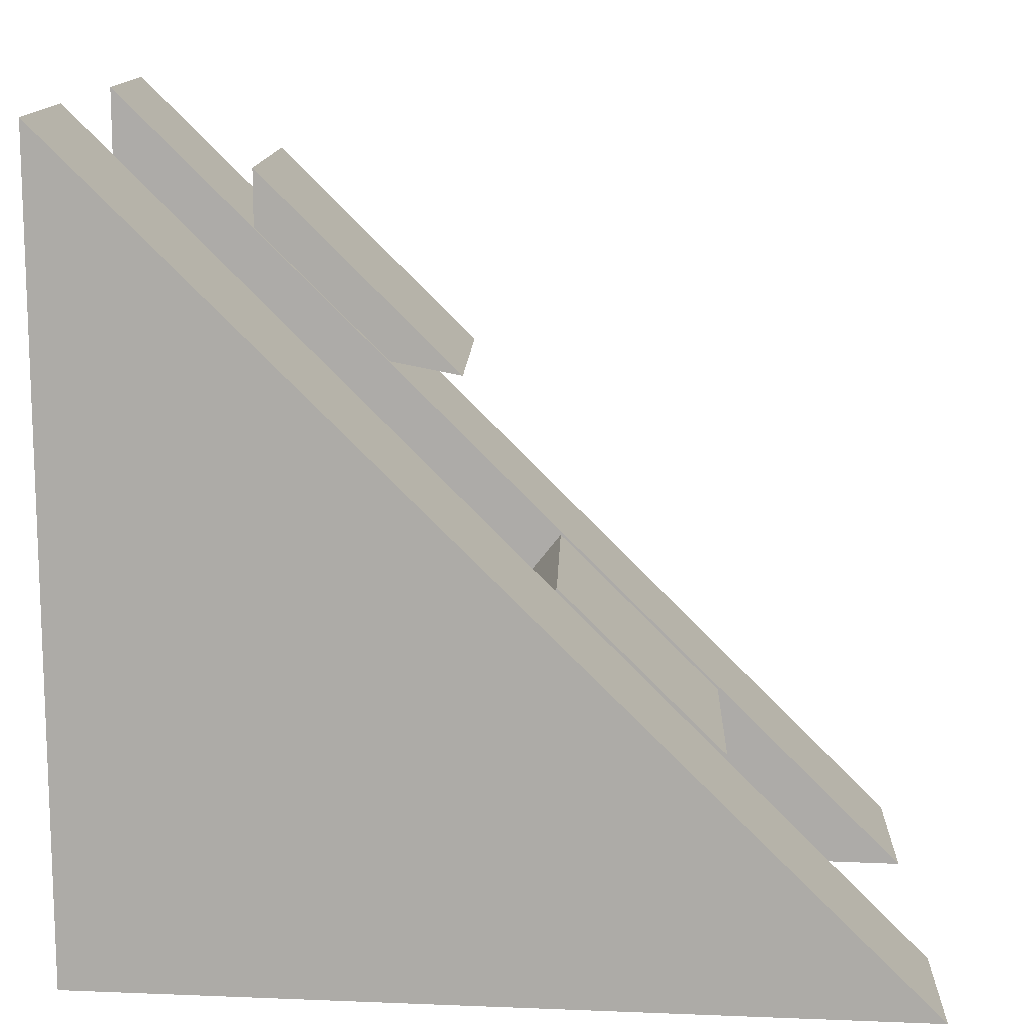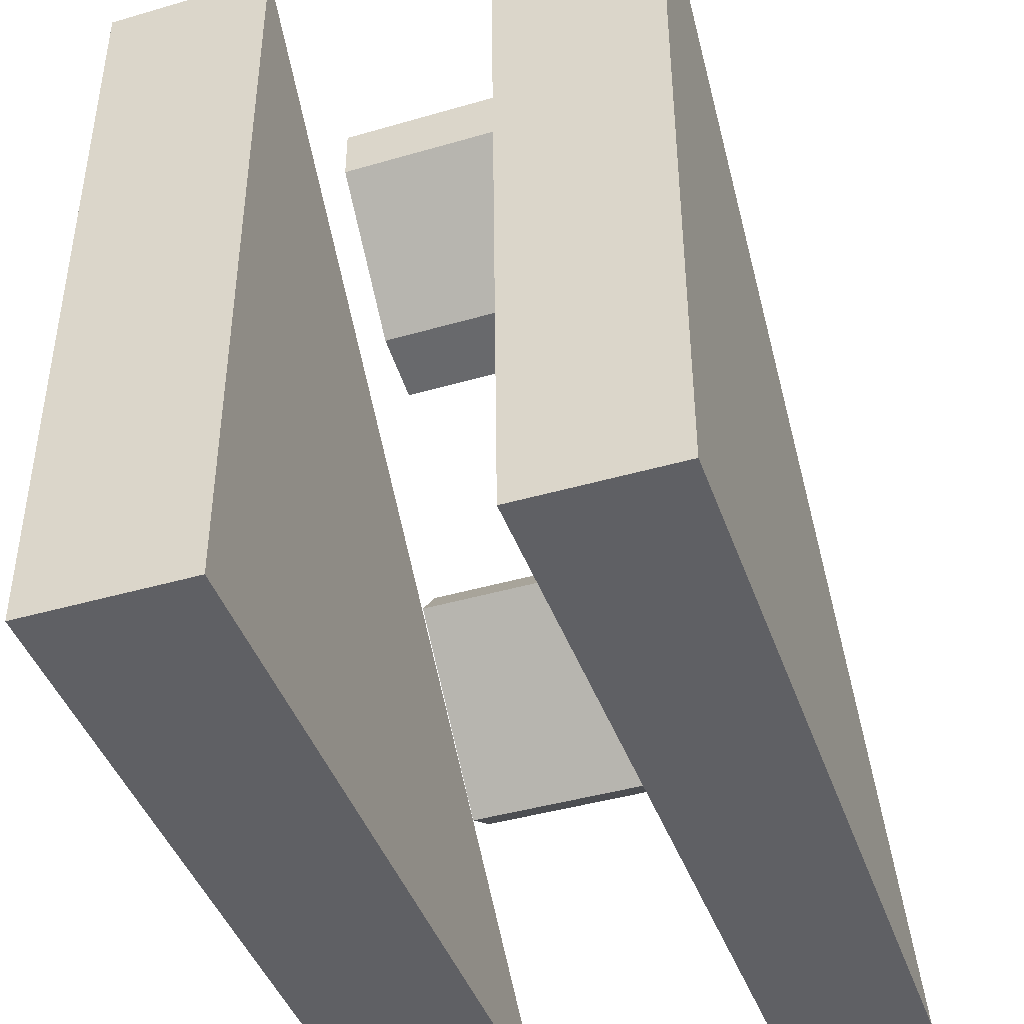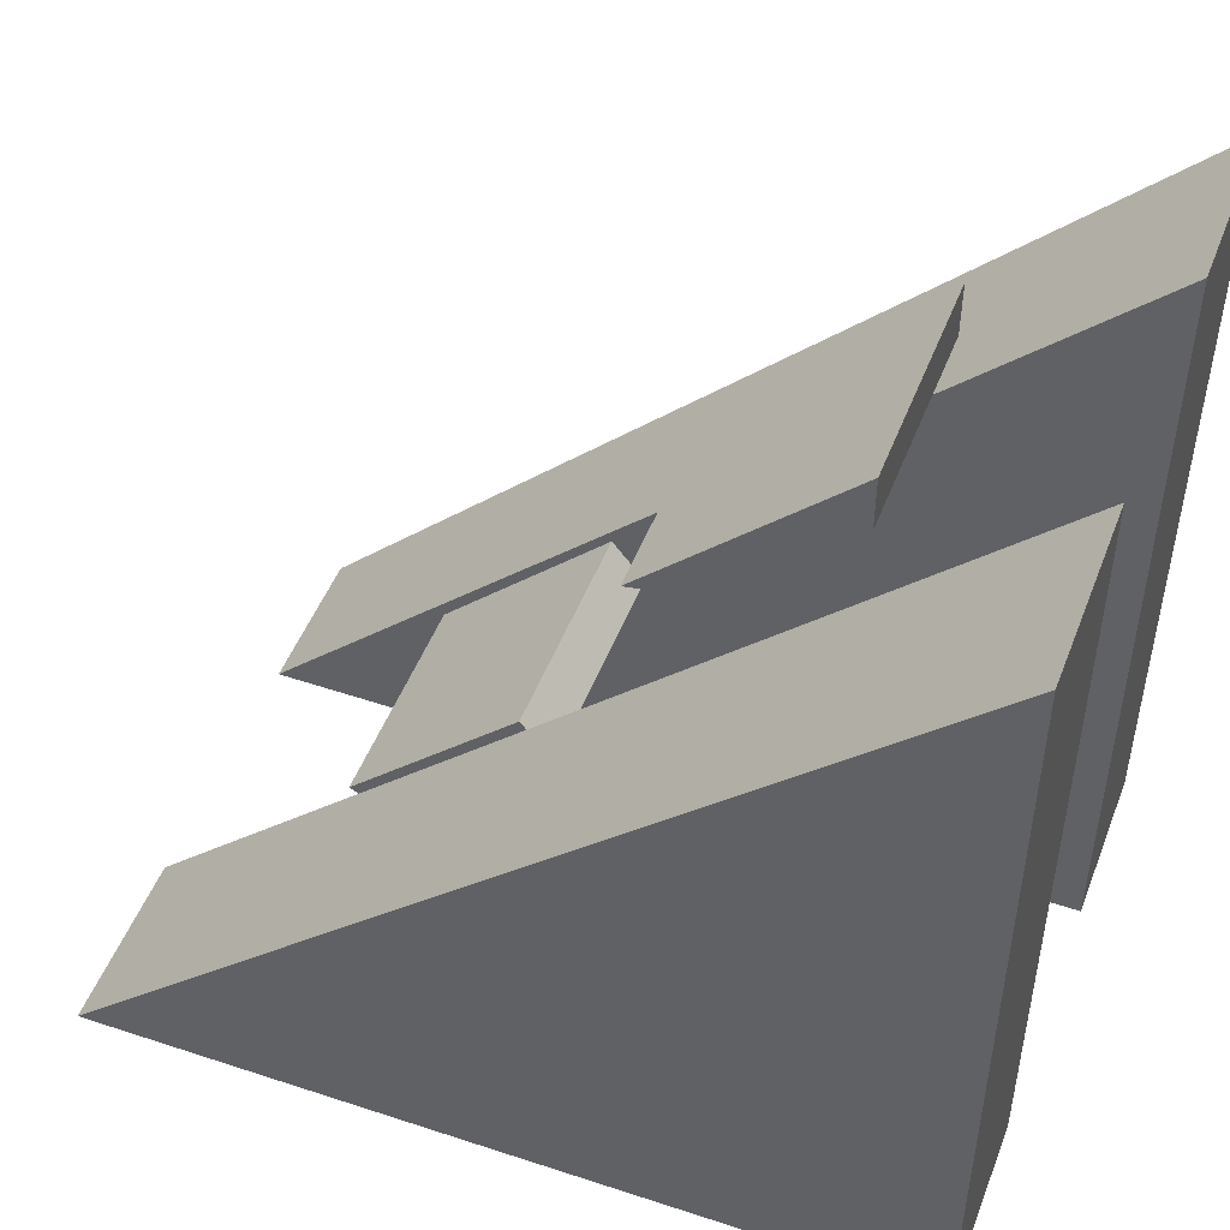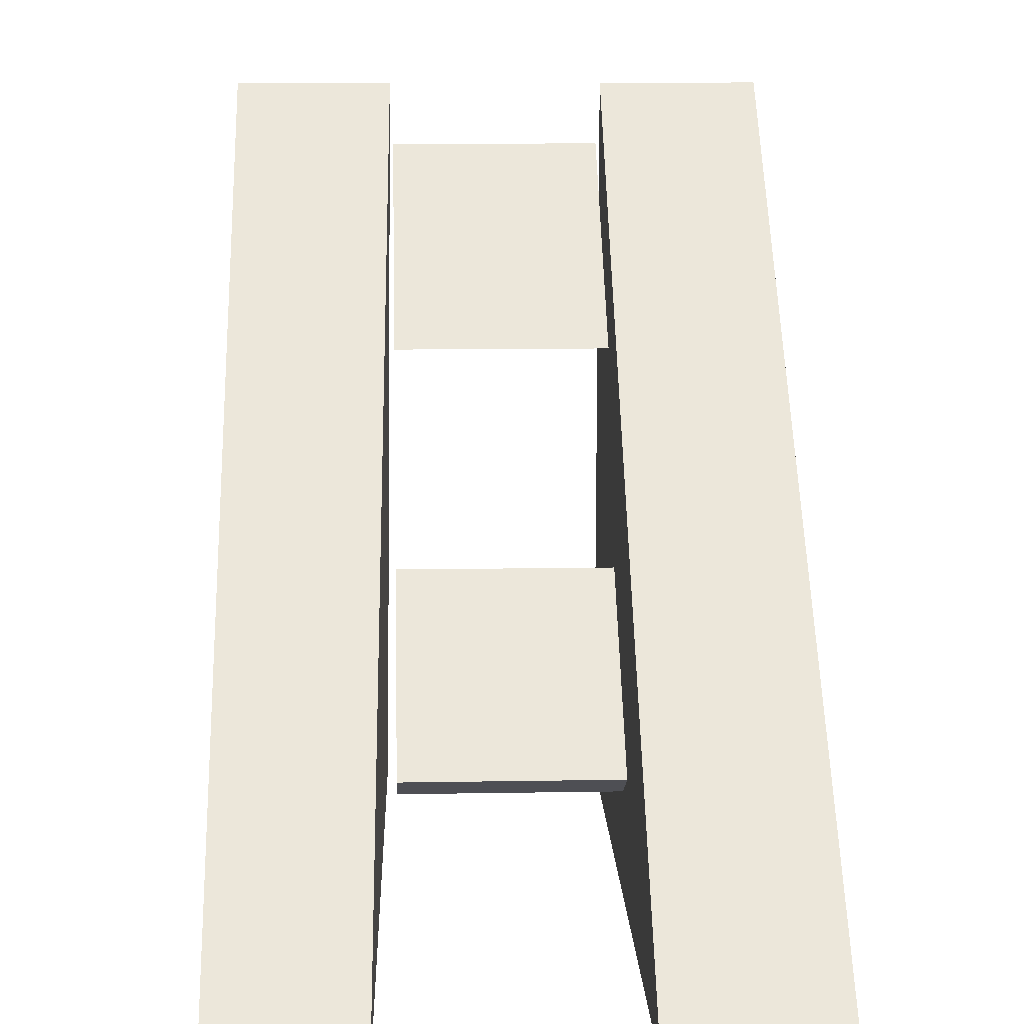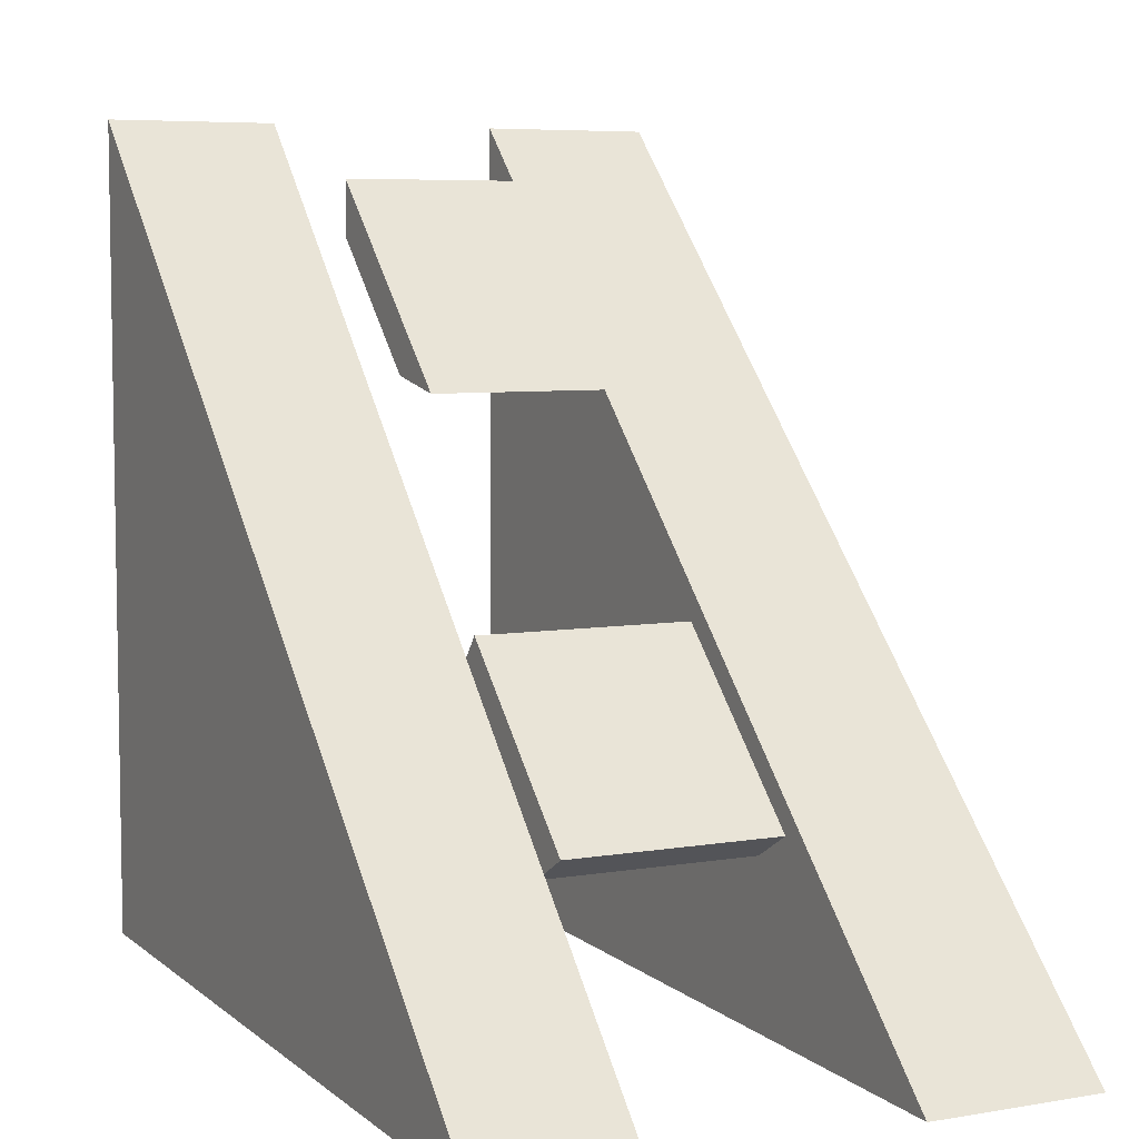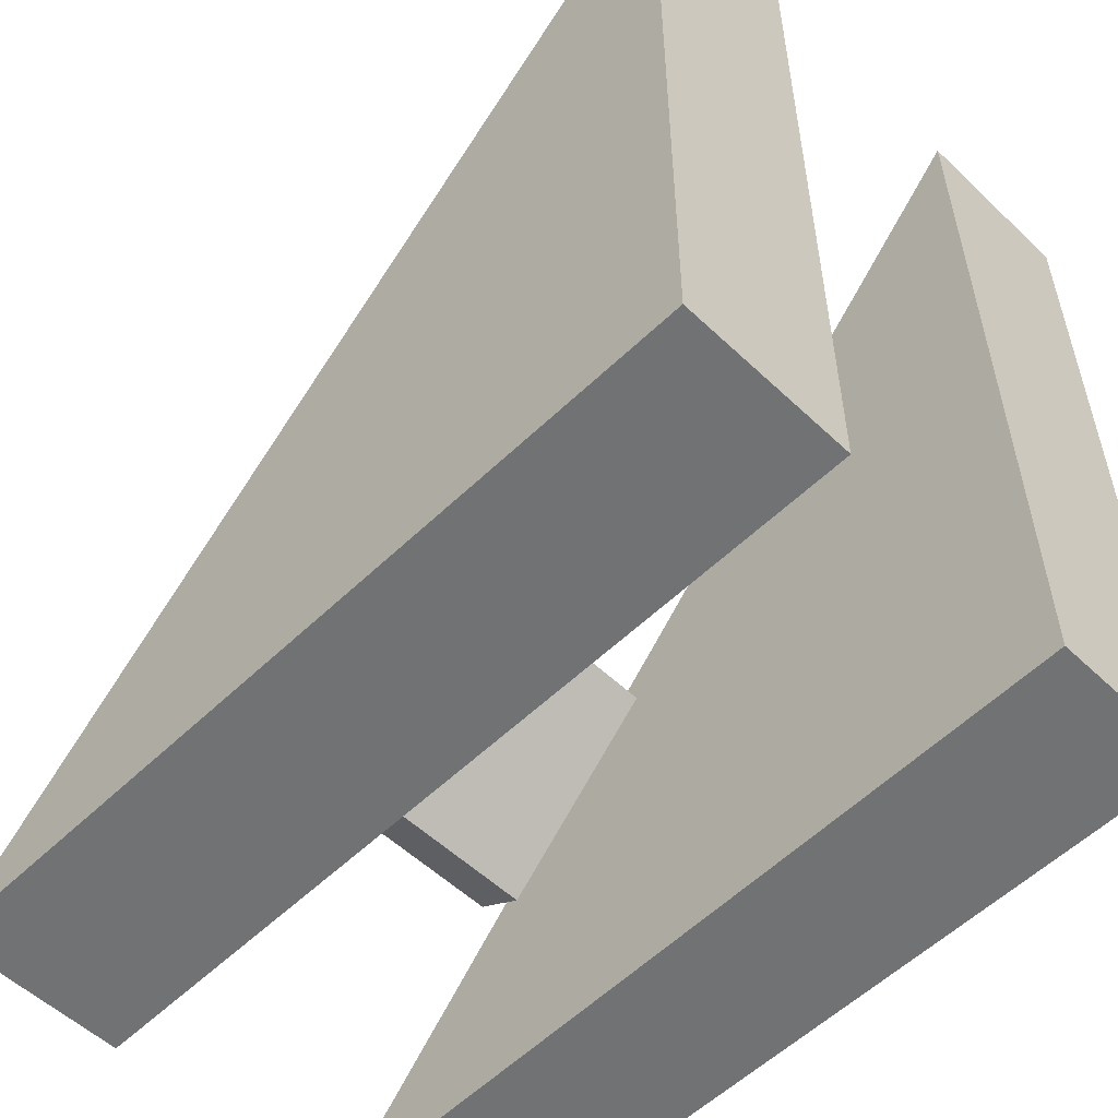
<metadata>
{"format":"obj","ext":"obj","renderer":"f3d","projection":"perspective","resolution":1024,"background":"white","views":[{"elev":13.2,"azim":2.1,"up":"+Y"},{"elev":-42.7,"azim":-70.9,"up":"+Y"},{"elev":49.2,"azim":-159.2,"up":"+Y"},{"elev":11.3,"azim":87.6,"up":"+Y"},{"elev":6.3,"azim":63.1,"up":"+Y"},{"elev":-54.5,"azim":-135.1,"up":"+Y"}]}
</metadata>
<code>
v -7.348 -6.445 2.237
v -7.348 7.348 2.068
v 6.794 -6.794 2.414
v -7.348 -6.445 2.237
v 6.794 -6.794 2.414
v 6.794 -6.794 5
v -7.348 -6.445 5
v 6.794 -6.794 2.414
v -7.348 7.348 2.068
v -7.348 7.348 5
v 6.794 -6.794 5
v -7.348 7.348 2.068
v -7.348 -6.445 2.237
v -7.348 -6.445 5
v -7.348 7.348 5
v -7.348 7.348 5
v -7.348 -6.445 5
v 6.794 -6.794 5
v -7.348 -6.445 -5
v -7.348 7.348 -5
v 6.794 -6.794 -5
v -7.348 7.348 -2.001
v 6.794 -6.794 -1.943
v 6.794 -6.794 -5
v -7.348 7.348 -5
v 6.794 -6.794 -1.943
v -7.348 -6.445 -1.973
v -7.348 -6.445 -5
v 6.794 -6.794 -5
v -7.348 -6.445 -1.973
v -7.348 7.348 -2.001
v -7.348 7.348 -5
v -7.348 -6.445 -5
v -7.348 -6.445 -1.973
v 6.794 -6.794 -1.943
v -7.348 7.348 -2.001
v 2.622 -3.829 -1.7
v 0 -1.207 -1.7
v 0.5343 -0.5343 -1.7
v 3.389 -3.389 -1.7
v 0 -1.207 -1.7
v 0 -1.207 2
v 0.5343 -0.5343 2
v 0.5343 -0.5343 -1.7
v 0.5343 -0.5343 -1.7
v 0.5343 -0.5343 2
v 3.389 -3.389 2
v 3.389 -3.389 -1.7
v 3.389 -3.389 -1.7
v 3.389 -3.389 2
v 2.622 -3.829 2
v 2.622 -3.829 -1.7
v 2.622 -3.829 -1.7
v 2.622 -3.829 2
v 0 -1.207 2
v 0 -1.207 -1.7
v 0 -1.207 2
v 2.622 -3.829 2
v 3.389 -3.389 2
v 0.5343 -0.5343 2
v -1 3 -1.7
v -2.181 3.232 -1.7
v -4.336 5.387 -1.7
v -4.336 6.336 -1.7
v -2.181 3.232 -1.7
v -2.181 3.232 2
v -4.336 5.387 2
v -4.336 5.387 -1.7
v -4.336 5.387 -1.7
v -4.336 5.387 2
v -4.336 6.336 2
v -4.336 6.336 -1.7
v -4.336 6.336 -1.7
v -4.336 6.336 2
v -1 3 2
v -1 3 -1.7
v -1 3 -1.7
v -1 3 2
v -2.181 3.232 2
v -2.181 3.232 -1.7
v -2.181 3.232 2
v -1 3 2
v -4.336 6.336 2
v -4.336 5.387 2
g 9823791e-e312-11ea-9c3c-54bf646e7e1f
f 1 2 3
g 97f89882-e312-11ea-81f3-54bf646e7e1f
f 4 5 7
f 7 5 6
g 97f84a62-e312-11ea-8d5e-54bf646e7e1f
f 9 10 8
f 8 10 11
g 97f8bf8c-e312-11ea-bddf-54bf646e7e1f
f 12 13 15
f 15 13 14
g 97f8e6a2-e312-11ea-a9f5-54bf646e7e1f
f 16 17 18
g 97f82358-e312-11ea-85f6-54bf646e7e1f
f 19 20 21
g e1c2174f-f8ac-3e02-ad46-001b9b04db1c
f 23 24 22
f 22 24 25
g e69af4ba-b2b9-3e09-a15c-b2fe77c5086e
f 26 27 29
f 29 27 28
g 8fa15bdb-e95a-31c1-aded-d67966adf0e4
f 30 31 33
f 33 31 32
g 9827e5be-e312-11ea-af8e-54bf646e7e1f
f 34 35 36
g 985f2186-e312-11ea-b81e-54bf646e7e1f
f 38 39 37
f 37 39 40
g 985fbdca-e312-11ea-b3ef-54bf646e7e1f
f 42 43 41
f 41 43 44
g 98605a0a-e312-11ea-b7c2-54bf646e7e1f
f 46 47 45
f 45 47 48
g 9860f646-e312-11ea-afe1-54bf646e7e1f
f 50 51 49
f 49 51 52
g 98616b74-e312-11ea-813c-54bf646e7e1f
f 54 55 53
f 53 55 56
g 986207b0-e312-11ea-a50a-54bf646e7e1f
f 57 58 60
f 60 58 59
g 989377ae-e312-11ea-9c38-54bf646e7e1f
f 61 62 64
f 64 62 63
g 98943ae8-e312-11ea-af18-54bf646e7e1f
f 66 67 65
f 65 67 68
g 9894fe48-e312-11ea-ad56-54bf646e7e1f
f 70 71 69
f 69 71 72
g 98959aca-e312-11ea-b0cf-54bf646e7e1f
f 74 75 73
f 73 75 76
g 989636c0-e312-11ea-95ab-54bf646e7e1f
f 78 79 77
f 77 79 80
g 9896f9f6-e312-11ea-bd25-54bf646e7e1f
f 82 83 81
f 81 83 84

</code>
